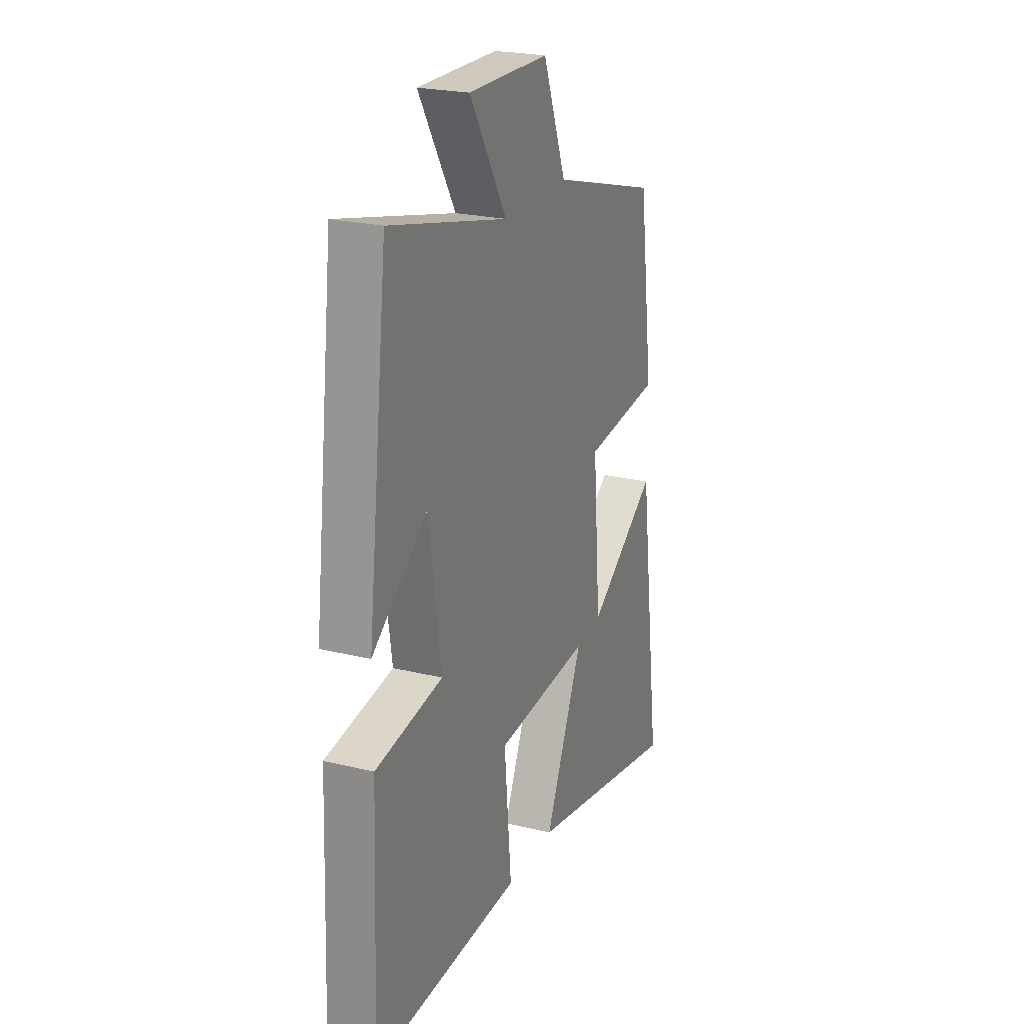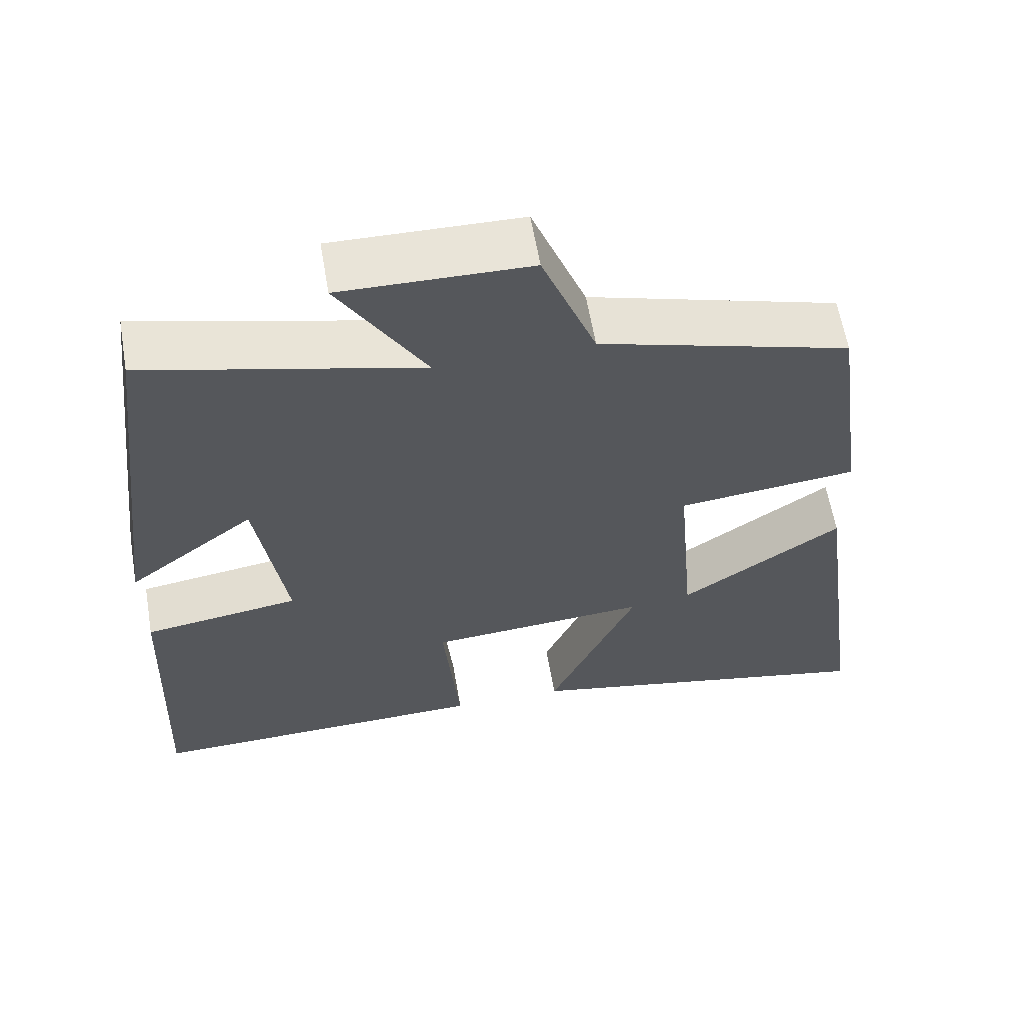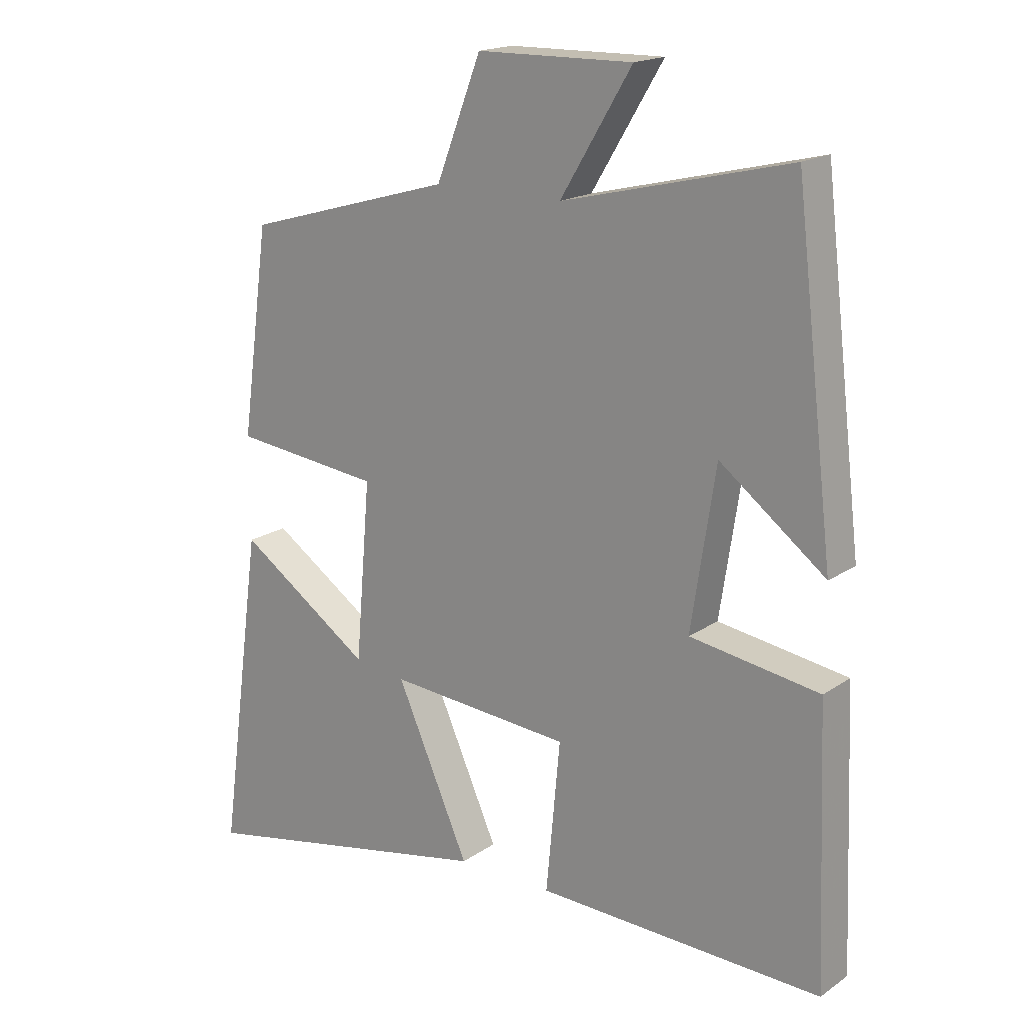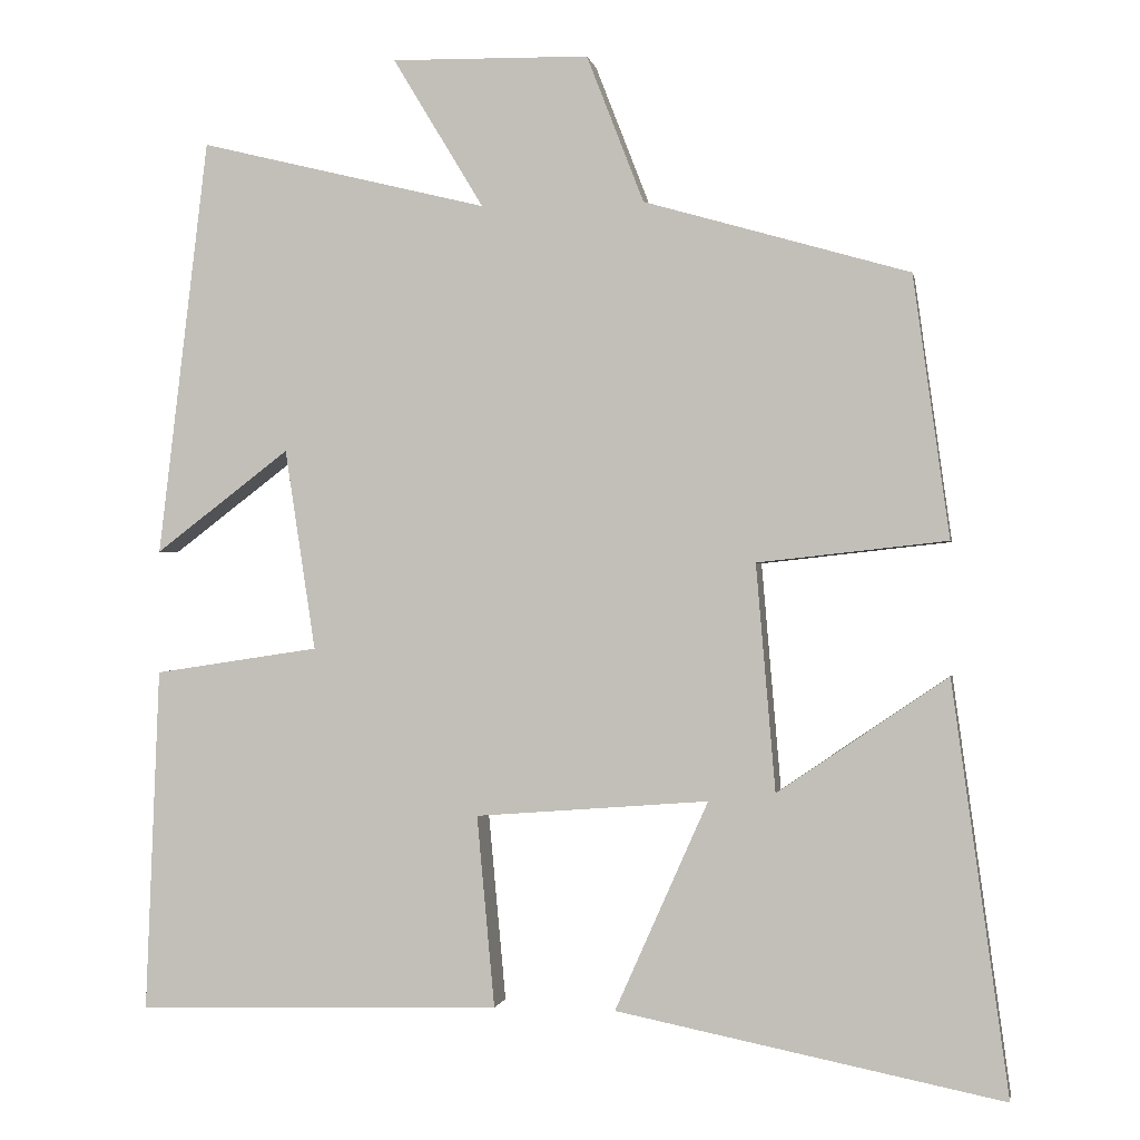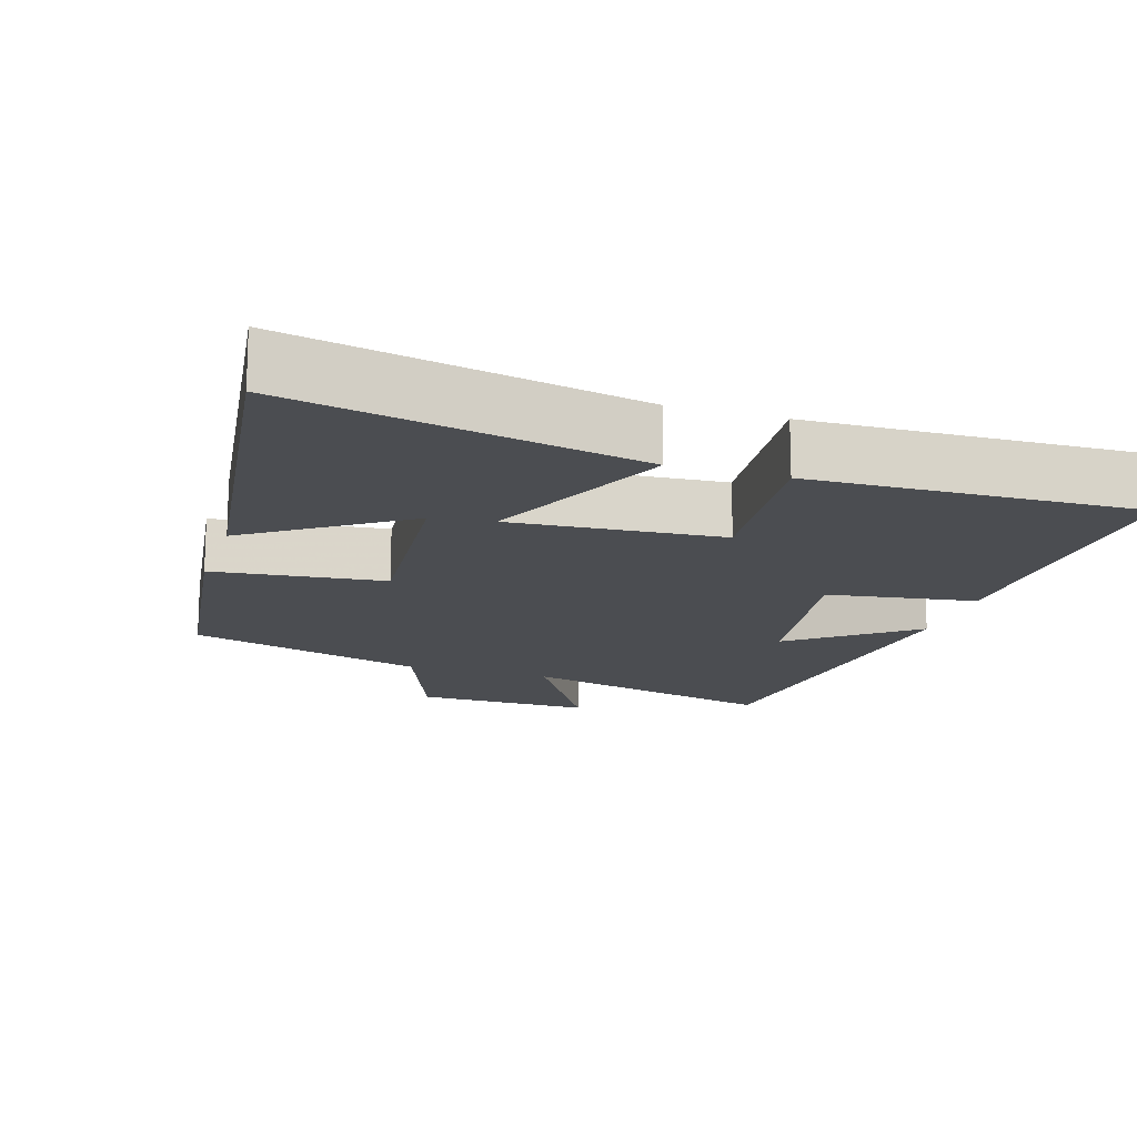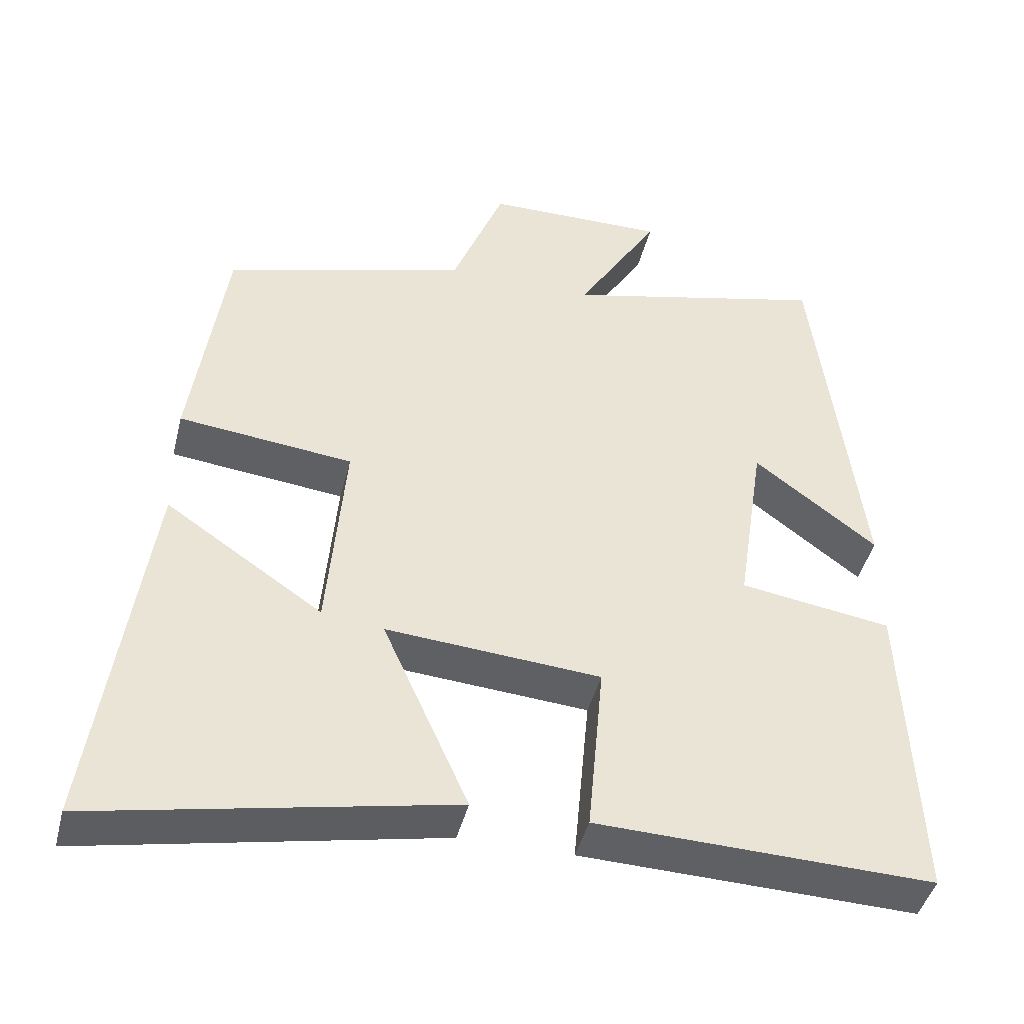
<metadata>
{"format":"obj","ext":"obj","renderer":"f3d","projection":"perspective","resolution":1024,"background":"white","views":[{"elev":23.3,"azim":-67.6,"up":"+Z"},{"elev":60.9,"azim":-9.7,"up":"+Z"},{"elev":18.1,"azim":-142.3,"up":"+Z"},{"elev":-0.7,"azim":10.1,"up":"+Z"},{"elev":-15.9,"azim":162.5,"up":"+Y"},{"elev":-44.2,"azim":166.1,"up":"+Z"}]}
</metadata>
<code>
v 0.57 0.07 -0.597
v 0.089 0.07 -0.5
v 0.205 0.07 -0.24
v -0.085 0.07 -0.262
v -0.063 0.07 -0.5
v -0.517 0.07 -0.513
v -0.5 0.07 -0.085
v -0.295 0.07 -0.054
v -0.333 0.07 0.196
v -0.5 0.07 0.069
v -0.438 0.07 0.588
v -0.079 0.07 0.5
v -0.192 0.07 0.687
v 0.054 0.07 0.683
v 0.125 0.07 0.5
v 0.455 0.07 0.405
v 0.5 0.07 0.079
v 0.264 0.07 0.053
v 0.288 0.07 -0.229
v 0.5 0.07 -0.085
v 0.57 0 -0.597
v 0.089 0 -0.5
v 0.205 0 -0.24
v -0.085 0 -0.262
v -0.063 0 -0.5
v -0.517 0 -0.513
v -0.5 0 -0.085
v -0.295 0 -0.054
v -0.333 0 0.196
v -0.5 0 0.069
v -0.438 0 0.588
v -0.079 0 0.5
v -0.192 0 0.687
v 0.054 0 0.683
v 0.125 0 0.5
v 0.455 0 0.405
v 0.5 0 0.079
v 0.264 0 0.053
v 0.288 0 -0.229
v 0.5 0 -0.085
f 19 20 1 2
f 15 16 17 18
f 14 15 18
f 13 14 18
f 12 13 18
f 9 10 11 12
f 12 18 19
f 9 12 19
f 8 9 19
f 6 7 8
f 5 6 8
f 4 5 8
f 3 4 8 19
f 2 3 19
f 22 21 40 39
f 38 37 36 35
f 38 35 34
f 38 34 33
f 38 33 32
f 32 31 30 29
f 39 38 32
f 39 32 29
f 39 29 28
f 28 27 26
f 28 26 25
f 28 25 24
f 39 28 24 23
f 39 23 22
f 1 21 22 2
f 2 22 23 3
f 3 23 24 4
f 4 24 25 5
f 5 25 26 6
f 6 26 27 7
f 7 27 28 8
f 8 28 29 9
f 9 29 30 10
f 10 30 31 11
f 11 31 32 12
f 12 32 33 13
f 13 33 34 14
f 14 34 35 15
f 15 35 36 16
f 16 36 37 17
f 17 37 38 18
f 18 38 39 19
f 19 39 40 20
f 20 40 21 1

</code>
